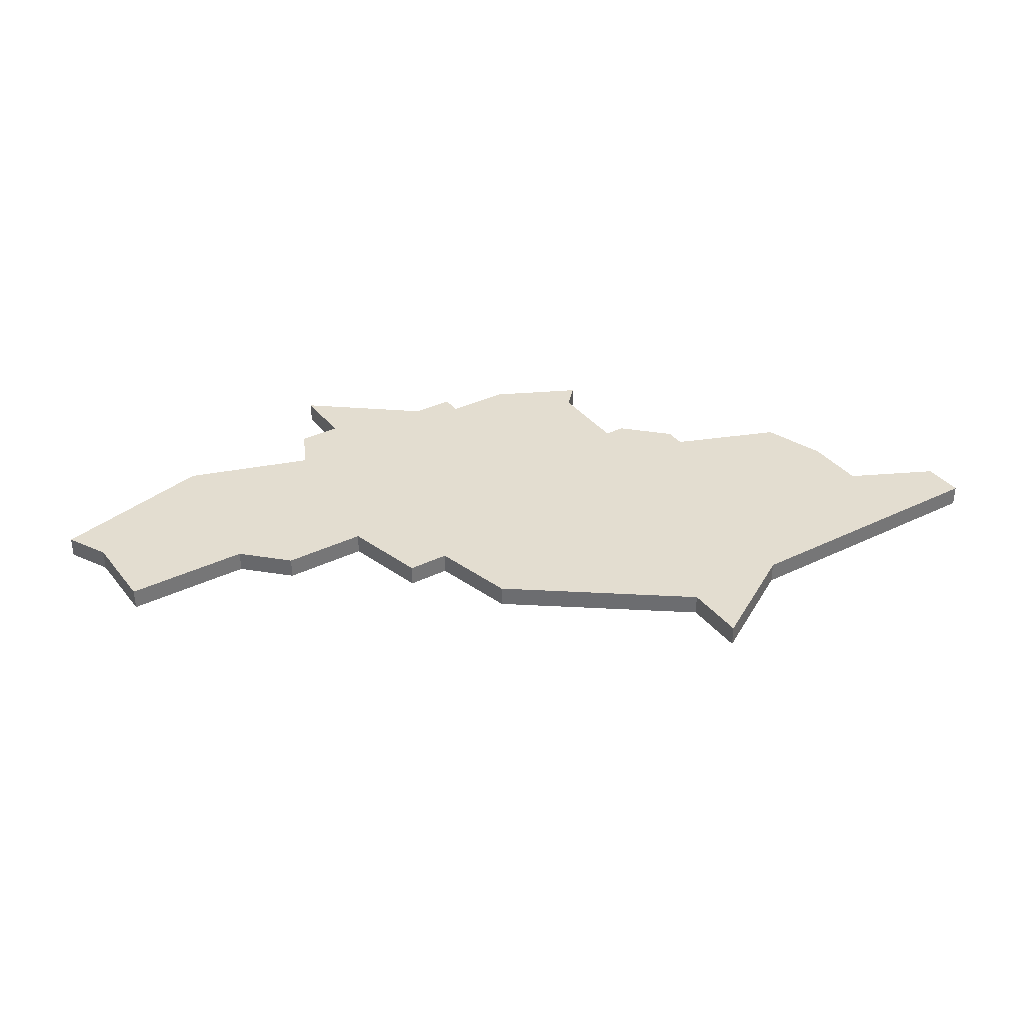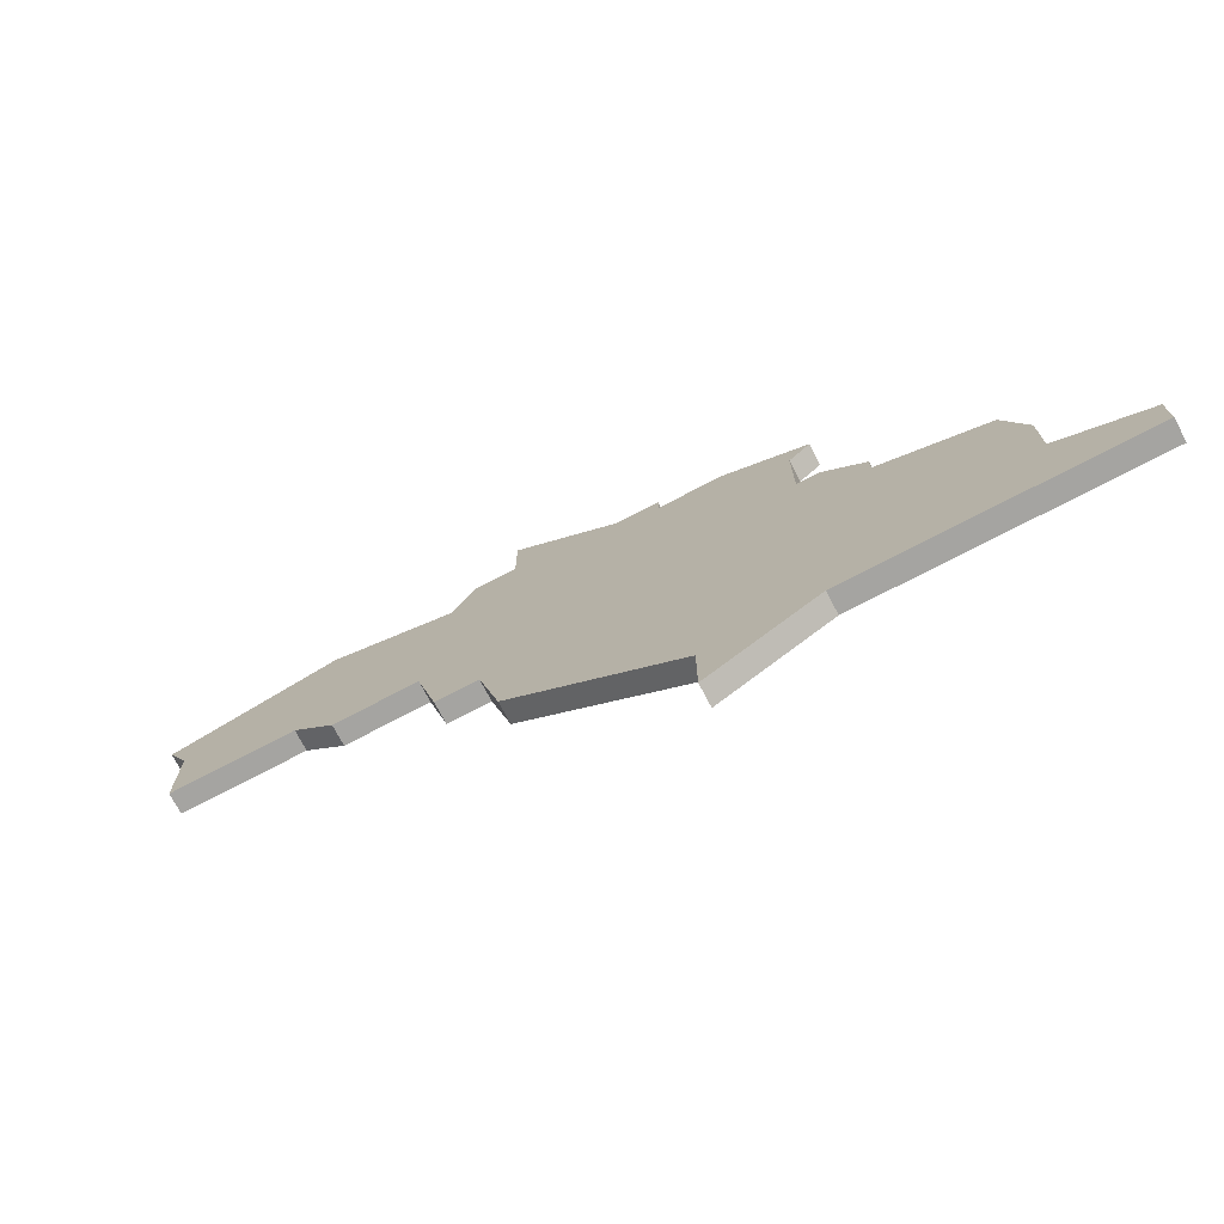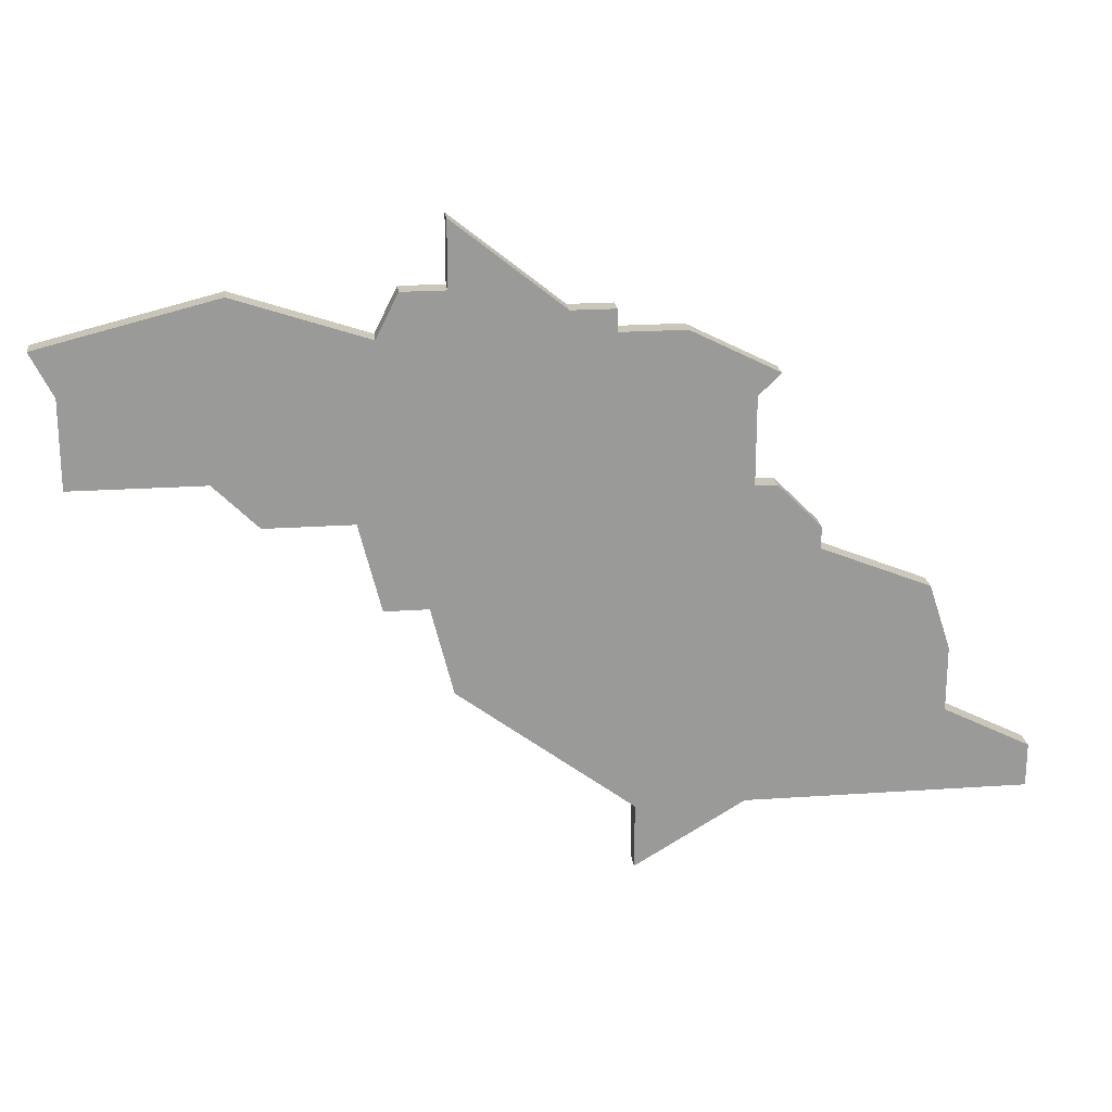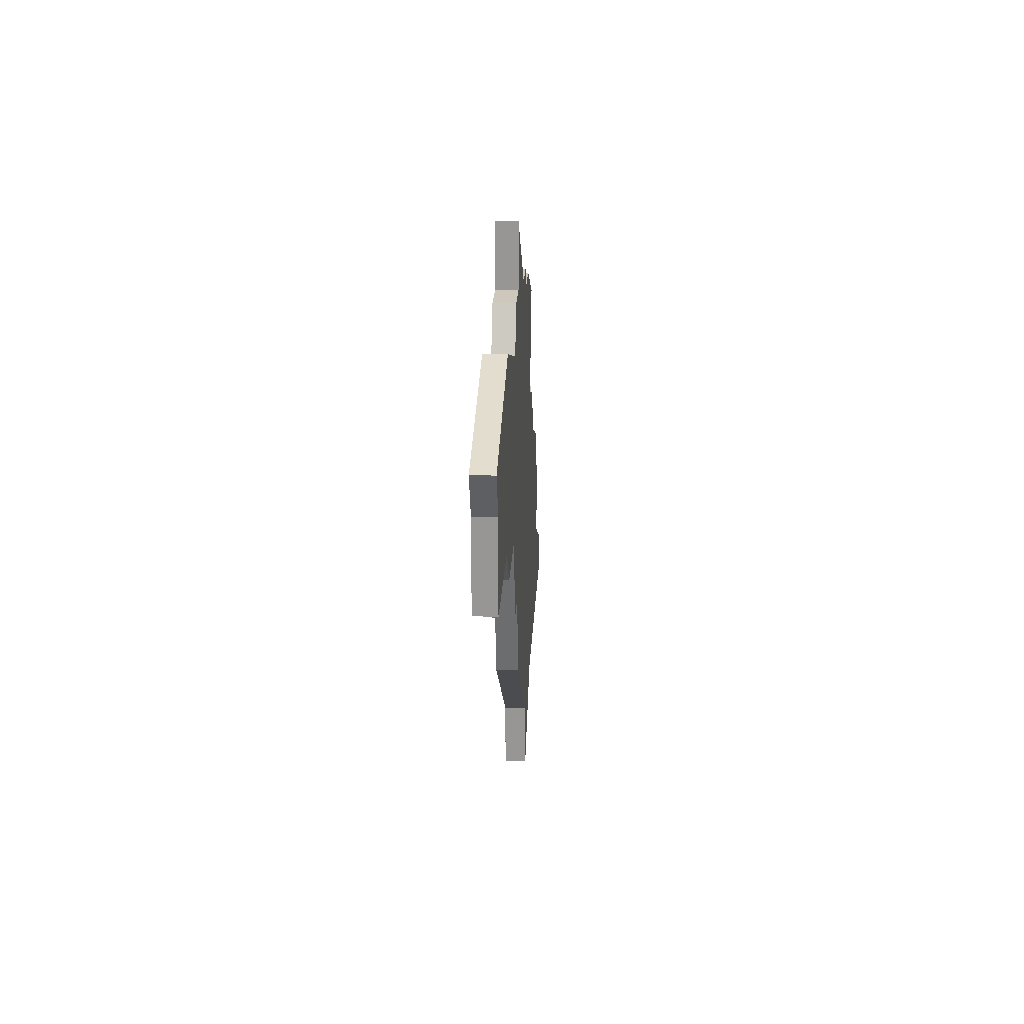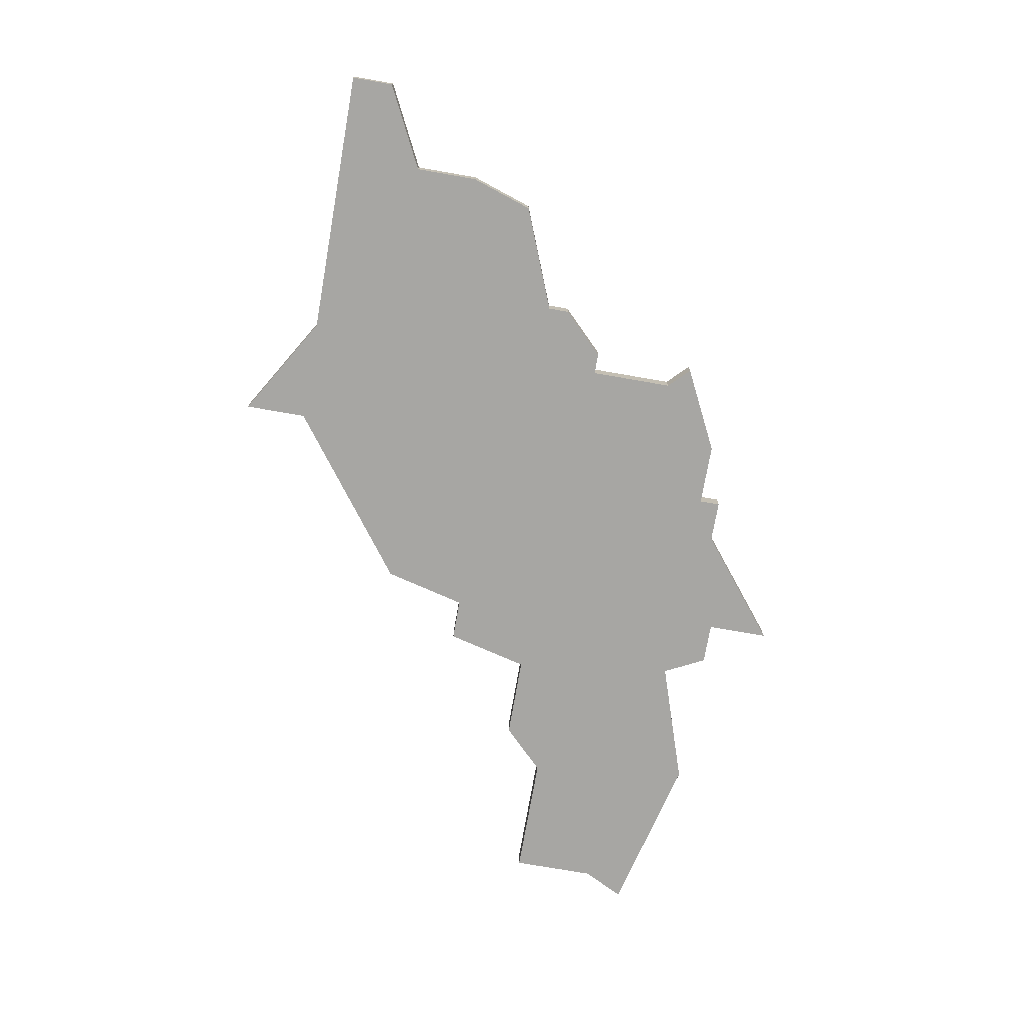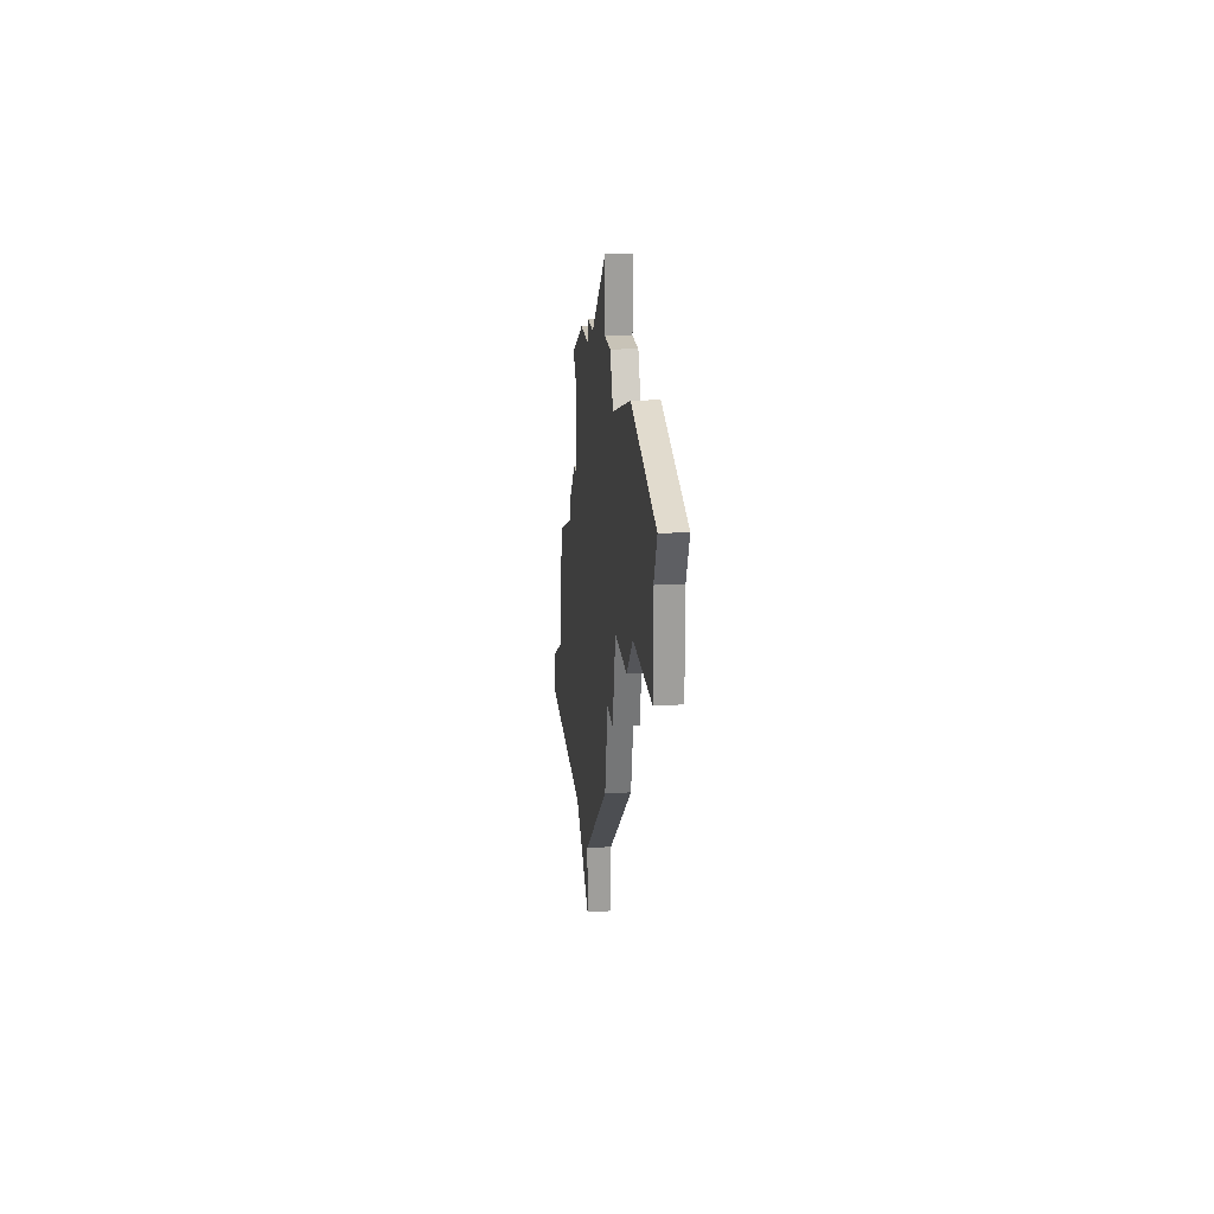
<metadata>
{"format":"obj","ext":"obj","renderer":"f3d","projection":"perspective","resolution":1024,"background":"white","views":[{"elev":35.5,"azim":-32.8,"up":"+Z"},{"elev":-73.2,"azim":27.7,"up":"+Y"},{"elev":21.2,"azim":-7.0,"up":"+Y"},{"elev":21.8,"azim":-87.2,"up":"+Y"},{"elev":-74.2,"azim":80.1,"up":"+Z"},{"elev":19.6,"azim":-95.4,"up":"+Y"}]}
</metadata>
<code>
v 4418 -1102 0
v 4418 -1102 1
v 4418 -1098 0
v 4418 -1098 1
v 4426 -1104 0
v 4426 -1104 1
v 4434 -1091 0
v 4434 -1091 1
v 4434 -1094 0
v 4434 -1094 1
v 4434 -1112 0
v 4434 -1112 1
v 4442 -1118 0
v 4442 -1118 1
v 4442 -1121 0
v 4442 -1121 1
v 4417 -1096 0
v 4417 -1096 1
v 4450 -1105 0
v 4450 -1105 1
v 4450 -1106 0
v 4450 -1106 1
v 4425 -1094 0
v 4425 -1094 1
v 4433 -1108 0
v 4433 -1108 1
v 4441 -1095 0
v 4441 -1095 1
v 4441 -1096 0
v 4441 -1096 1
v 4424 -1102 0
v 4424 -1102 1
v 4432 -1094 0
v 4432 -1094 1
v 4448 -1103 0
v 4448 -1103 1
v 4448 -1098 0
v 4448 -1098 1
v 4456 -1111 0
v 4456 -1111 1
v 4456 -1114 0
v 4456 -1114 1
v 4431 -1108 0
v 4431 -1108 1
v 4431 -1096 0
v 4431 -1096 1
v 4439 -1095 0
v 4439 -1095 1
v 4447 -1099 0
v 4447 -1099 1
v 4447 -1118 0
v 4447 -1118 1
v 4447 -1103 0
v 4447 -1103 1
v 4455 -1108 0
v 4455 -1108 1
v 4430 -1104 0
v 4430 -1104 1
v 4444 -1096 0
v 4444 -1096 1
v 4460 -1116 0
v 4460 -1116 1
v 4460 -1118 0
v 4460 -1118 1
f 31 3 23
f 1 3 31
f 31 57 5
f 29 25 57
f 43 57 25
f 29 53 25
f 57 31 45
f 17 23 3
f 45 31 23
f 33 9 45
f 45 9 47
f 47 9 7
f 27 29 47
f 47 57 45
f 47 29 57
f 53 11 25
f 13 11 53
f 51 15 13
f 21 51 13
f 51 21 39
f 39 21 55
f 41 61 63
f 51 39 41
f 51 41 63
f 29 59 49
f 59 37 49
f 29 49 53
f 35 19 21
f 53 35 21
f 21 13 53
f 24 4 32
f 32 4 2
f 6 58 32
f 58 26 30
f 26 58 44
f 26 54 30
f 46 32 58
f 4 24 18
f 24 32 46
f 46 10 34
f 48 10 46
f 8 10 48
f 48 30 28
f 46 58 48
f 58 30 48
f 26 12 54
f 54 12 14
f 14 16 52
f 14 52 22
f 40 22 52
f 56 22 40
f 64 62 42
f 42 40 52
f 64 42 52
f 50 60 30
f 50 38 60
f 54 50 30
f 22 20 36
f 22 36 54
f 54 14 22
f 10 8 9
f 9 8 7
f 34 10 33
f 33 10 9
f 46 34 45
f 45 34 33
f 24 46 23
f 23 46 45
f 18 24 17
f 17 24 23
f 4 18 3
f 3 18 17
f 2 4 1
f 1 4 3
f 32 2 31
f 31 2 1
f 6 32 5
f 5 32 31
f 58 6 57
f 57 6 5
f 44 58 43
f 43 58 57
f 26 44 25
f 25 44 43
f 12 26 11
f 11 26 25
f 14 12 13
f 13 12 11
f 16 14 15
f 15 14 13
f 52 16 51
f 51 16 15
f 64 52 63
f 63 52 51
f 62 64 61
f 61 64 63
f 42 62 41
f 41 62 61
f 40 42 39
f 39 42 41
f 56 40 55
f 55 40 39
f 22 56 21
f 21 56 55
f 20 22 19
f 19 22 21
f 36 20 35
f 35 20 19
f 54 36 53
f 53 36 35
f 50 54 49
f 49 54 53
f 38 50 37
f 37 50 49
f 60 38 59
f 59 38 37
f 30 60 29
f 29 60 59
f 28 30 27
f 27 30 29
f 8 48 7
f 7 48 47
f 48 28 47
f 47 28 27

</code>
